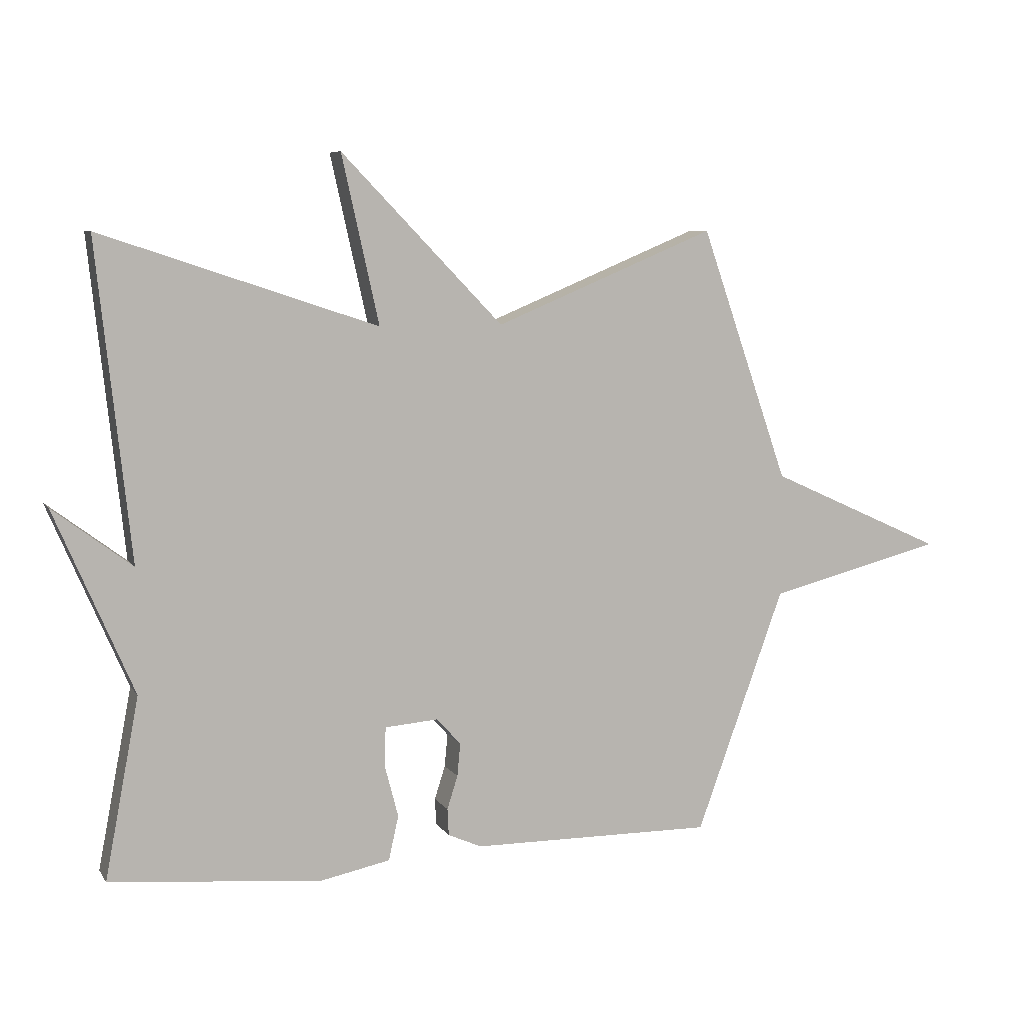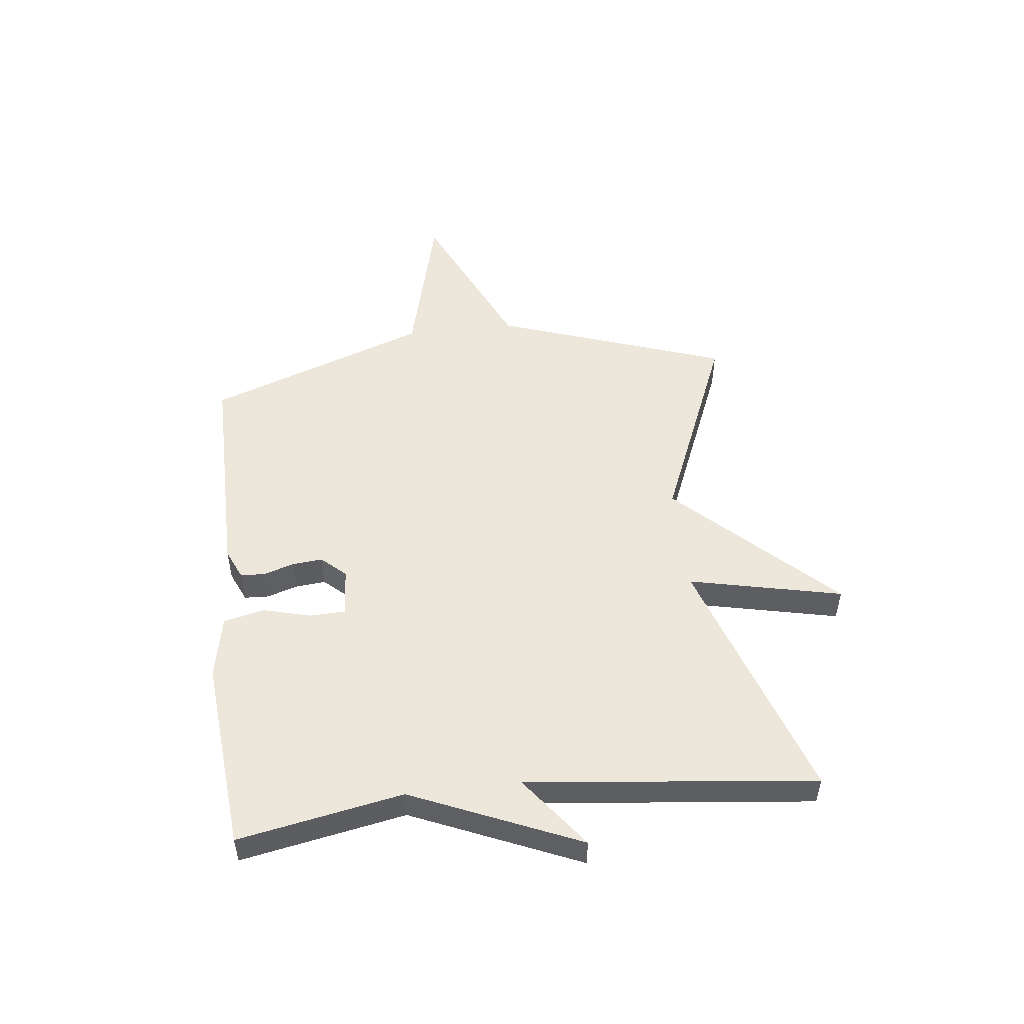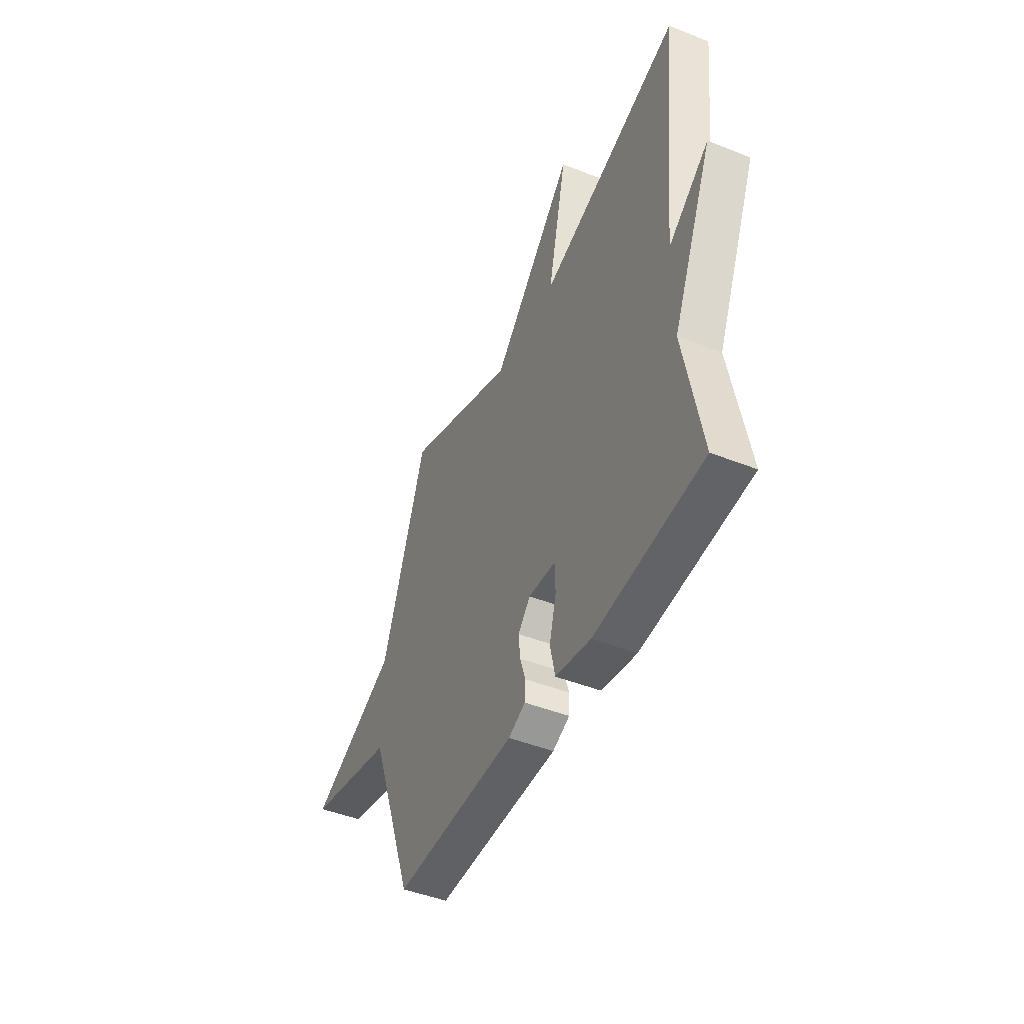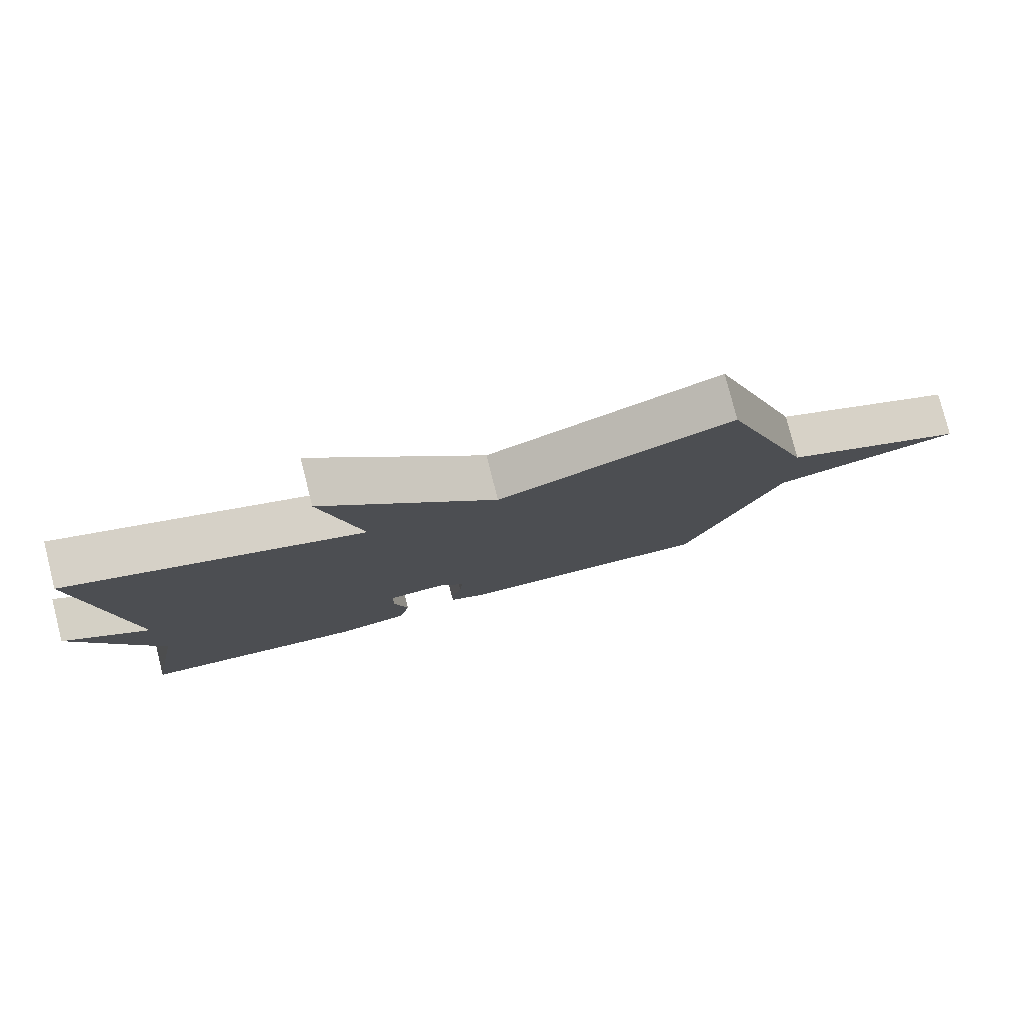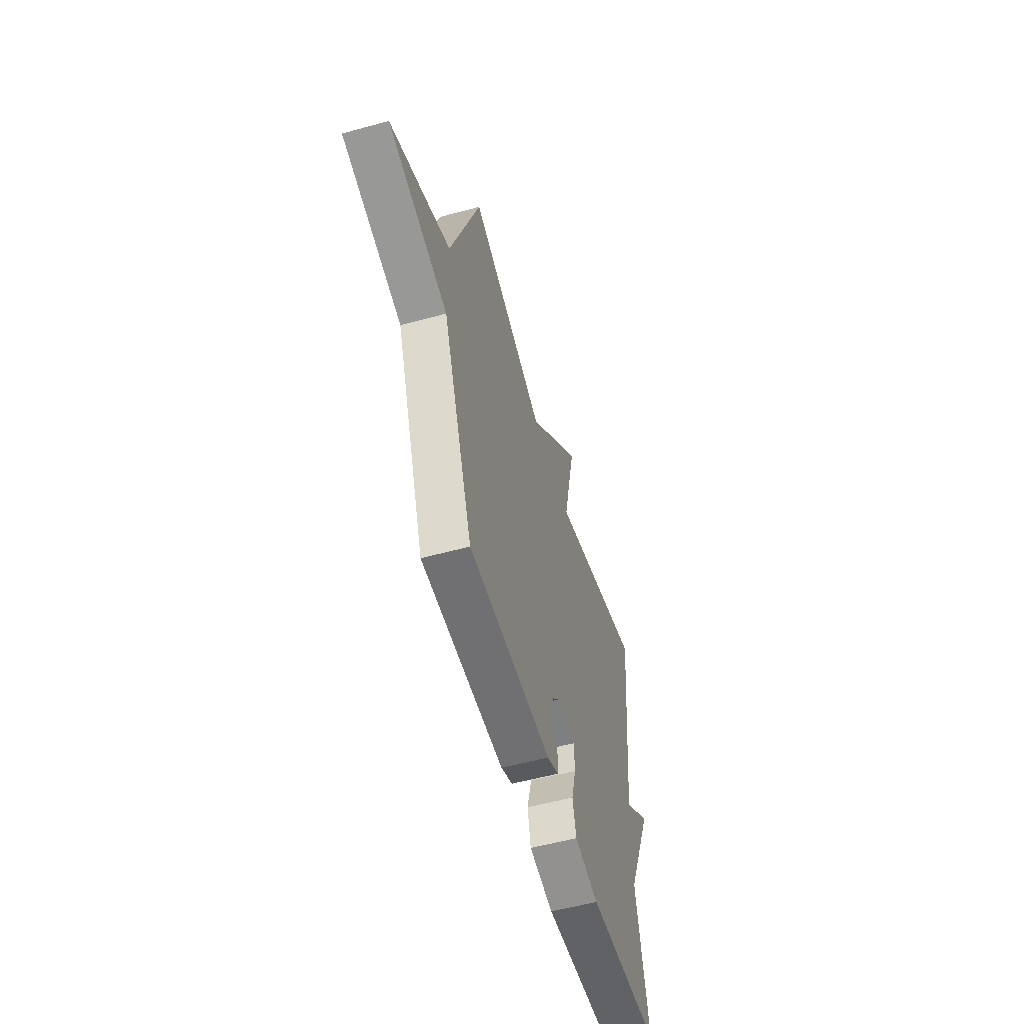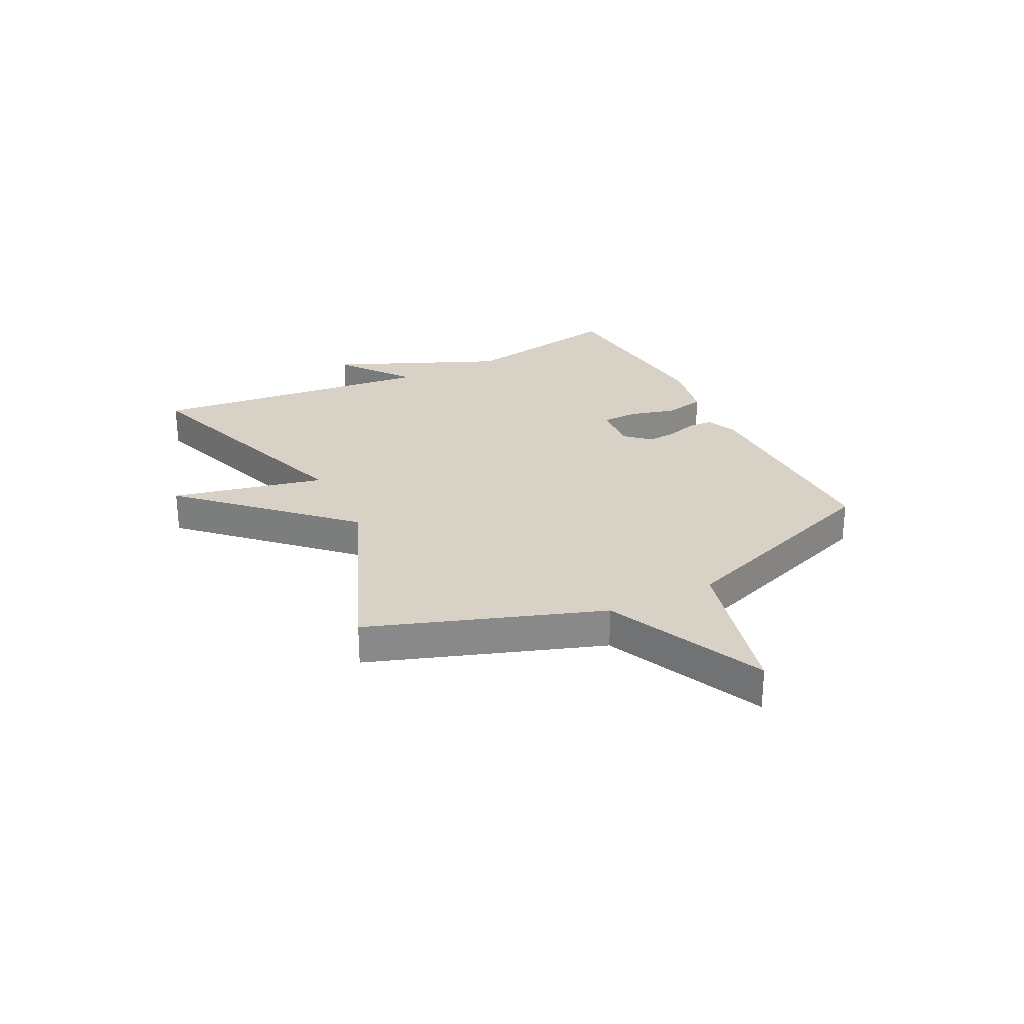
<metadata>
{"format":"obj","ext":"obj","renderer":"f3d","projection":"perspective","resolution":1024,"background":"white","views":[{"elev":7.2,"azim":-18.8,"up":"+Z"},{"elev":51.0,"azim":-96.6,"up":"+Y"},{"elev":-46.1,"azim":-114.5,"up":"+Z"},{"elev":78.9,"azim":-14.2,"up":"+Z"},{"elev":-55.3,"azim":106.1,"up":"+Z"},{"elev":27.2,"azim":63.3,"up":"+Y"}]}
</metadata>
<code>
v 0.5 0.07 -0.5
v 0.109 0.07 -0.498
v 0.055 0.07 -0.474
v 0.053 0.07 -0.431
v 0.07 0.07 -0.377
v 0.075 0.07 -0.324
v 0.036 0.07 -0.281
v -0.05 0.07 -0.288
v -0.052 0.07 -0.351
v -0.03 0.07 -0.435
v -0.046 0.07 -0.507
v -0.158 0.07 -0.53
v -0.5 0.07 -0.5
v -0.445 0.07 -0.209
v -0.573 0.07 0.087
v -0.445 0.07 -0.009
v -0.5 0.07 0.5
v -0.055 0.07 0.352
v -0.115 0.07 0.622
v 0.145 0.07 0.352
v 0.5 0.07 0.5
v 0.642 0.07 0.092
v 0.924 0.07 -0.036
v 0.642 0.07 -0.108
v 0.5 0 -0.5
v 0.109 0 -0.498
v 0.055 0 -0.474
v 0.053 0 -0.431
v 0.07 0 -0.377
v 0.075 0 -0.324
v 0.036 0 -0.281
v -0.05 0 -0.288
v -0.052 0 -0.351
v -0.03 0 -0.435
v -0.046 0 -0.507
v -0.158 0 -0.53
v -0.5 0 -0.5
v -0.445 0 -0.209
v -0.573 0 0.087
v -0.445 0 -0.009
v -0.5 0 0.5
v -0.055 0 0.352
v -0.115 0 0.622
v 0.145 0 0.352
v 0.5 0 0.5
v 0.642 0 0.092
v 0.924 0 -0.036
v 0.642 0 -0.108
f 22 23 24
f 24 1 2
f 22 24 2
f 21 22 2
f 20 21 2
f 18 19 20
f 18 20 2
f 16 17 18
f 14 15 16
f 14 16 18
f 12 13 14
f 11 12 14
f 10 11 14
f 9 10 14
f 8 9 14 18
f 7 8 18
f 6 7 18
f 2 3 4 5
f 2 5 6
f 2 6 18
f 48 47 46
f 26 25 48
f 26 48 46
f 26 46 45
f 26 45 44
f 44 43 42
f 26 44 42
f 42 41 40
f 40 39 38
f 42 40 38
f 38 37 36
f 38 36 35
f 38 35 34
f 38 34 33
f 42 38 33 32
f 42 32 31
f 42 31 30
f 29 28 27 26
f 30 29 26
f 42 30 26
f 1 25 26 2
f 2 26 27 3
f 3 27 28 4
f 4 28 29 5
f 5 29 30 6
f 6 30 31 7
f 7 31 32 8
f 8 32 33 9
f 9 33 34 10
f 10 34 35 11
f 11 35 36 12
f 12 36 37 13
f 13 37 38 14
f 14 38 39 15
f 15 39 40 16
f 16 40 41 17
f 17 41 42 18
f 18 42 43 19
f 19 43 44 20
f 20 44 45 21
f 21 45 46 22
f 22 46 47 23
f 23 47 48 24
f 24 48 25 1

</code>
